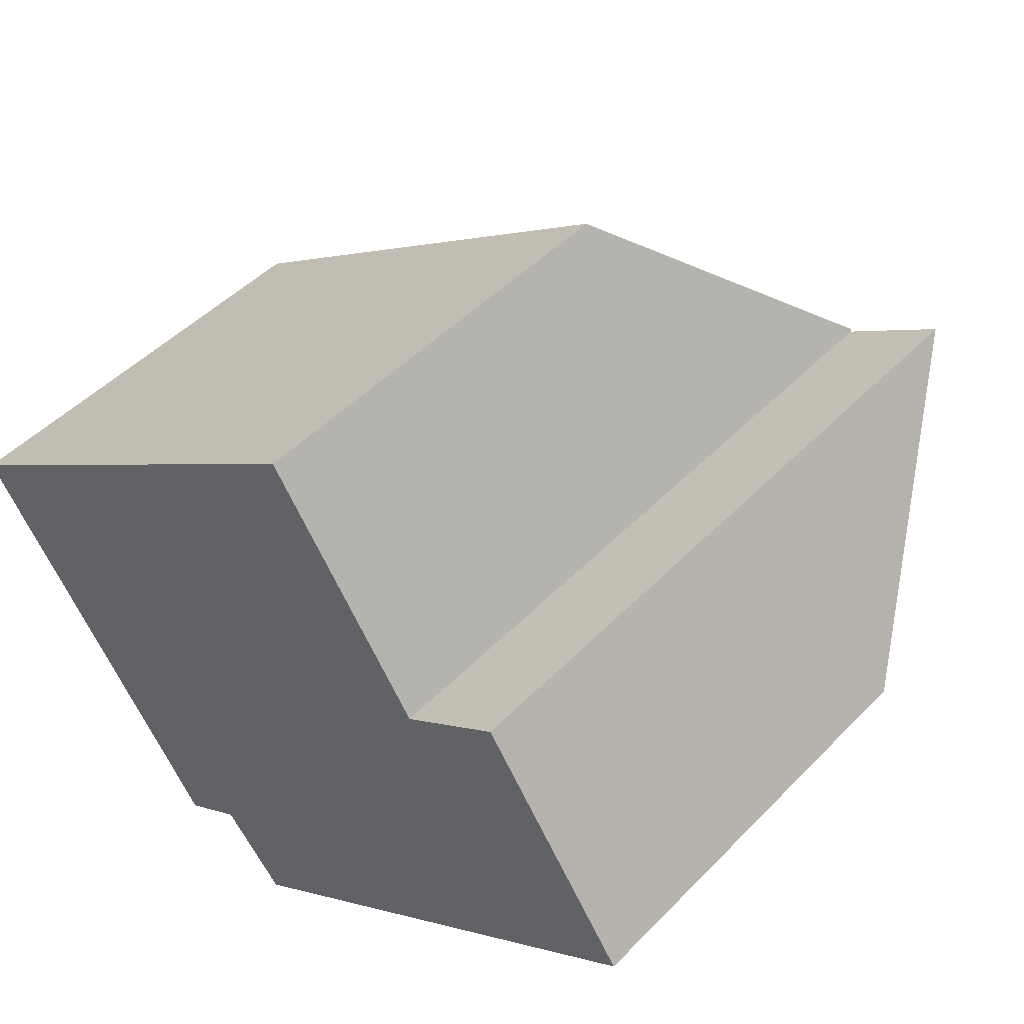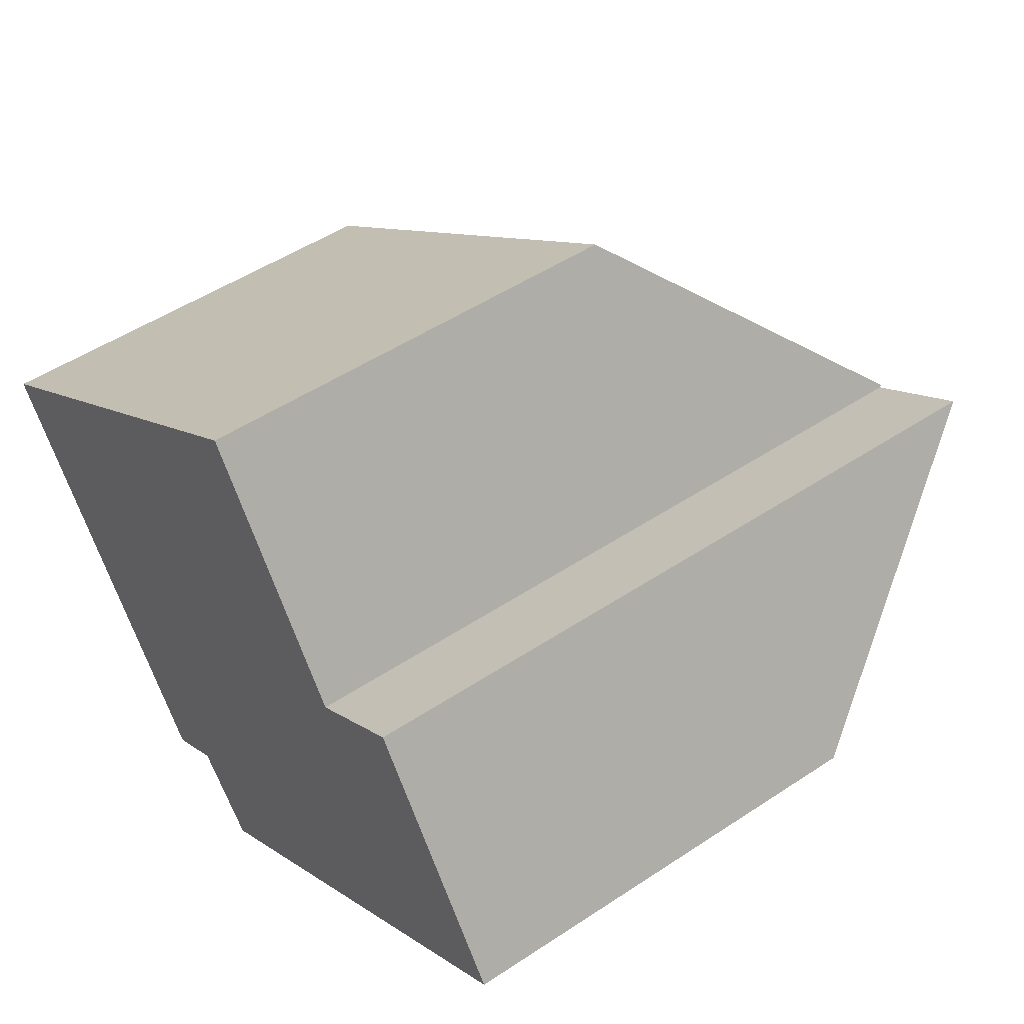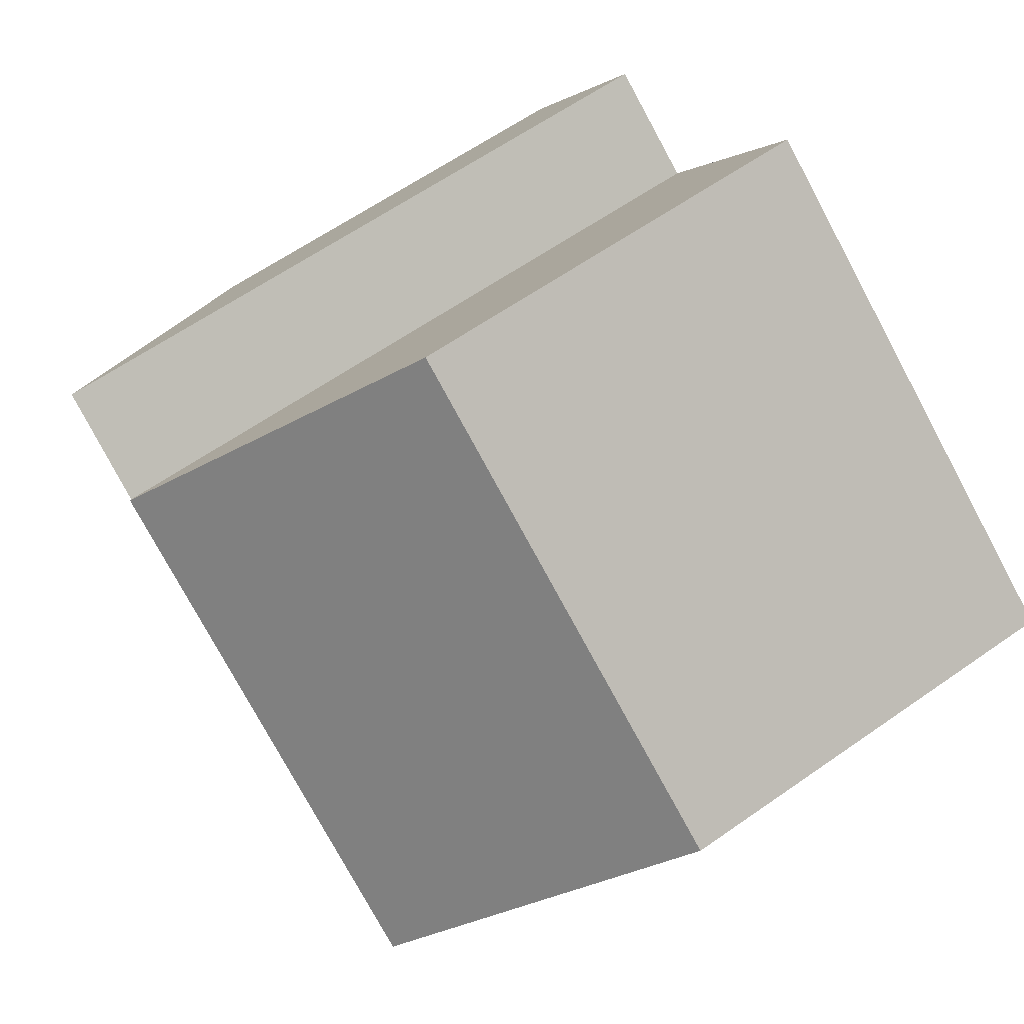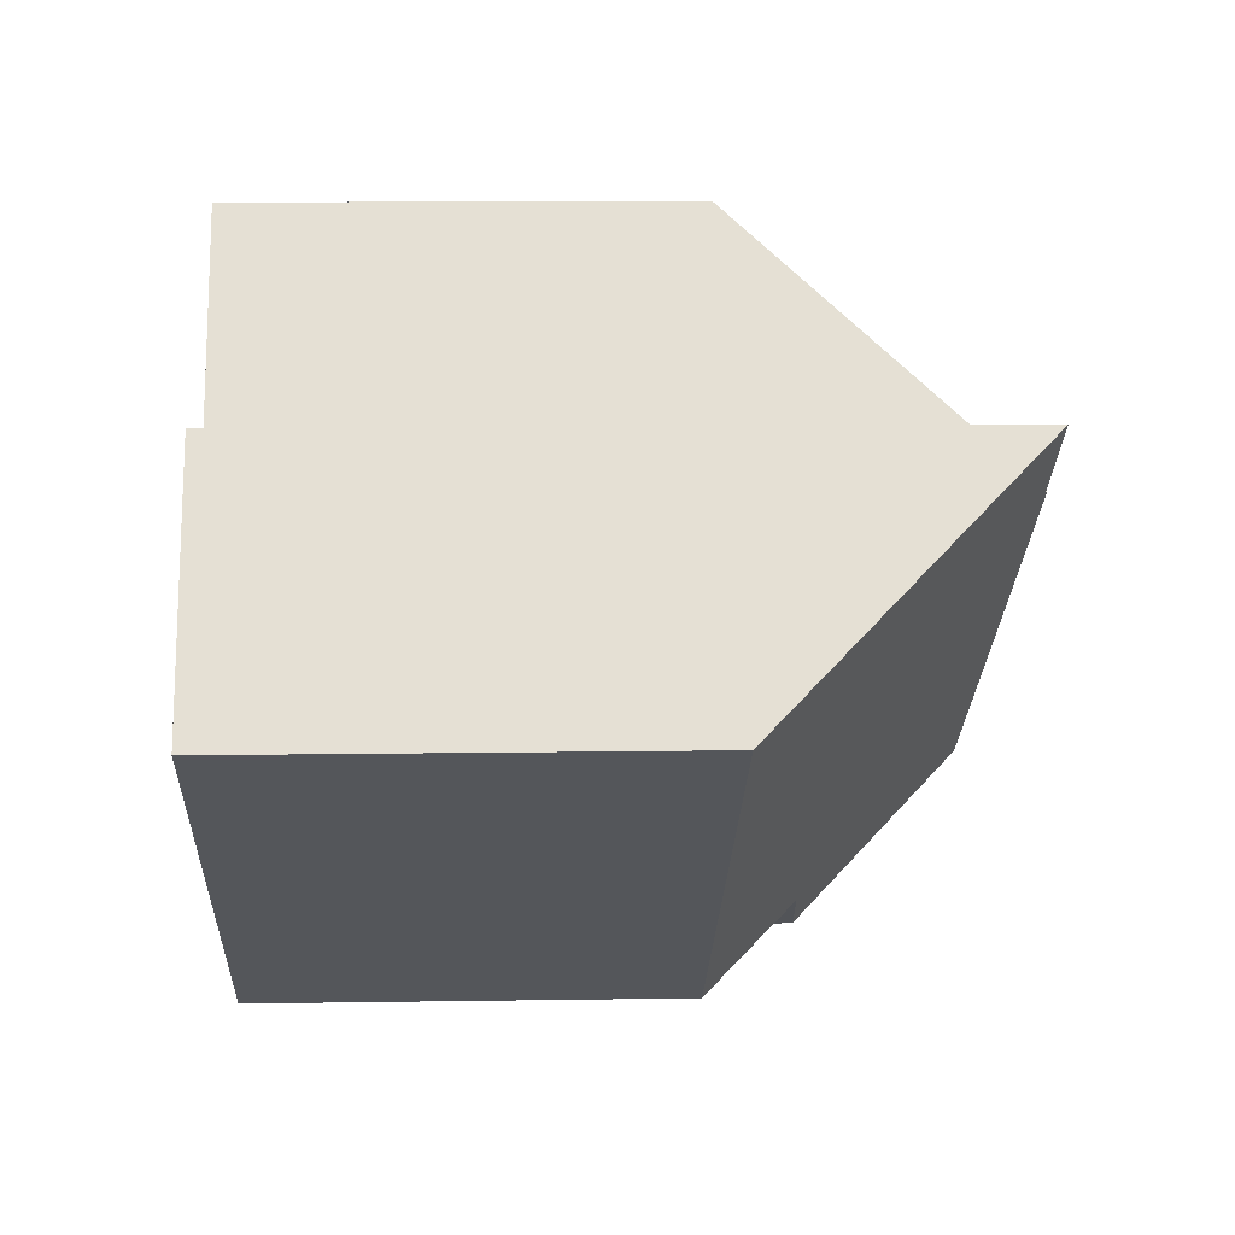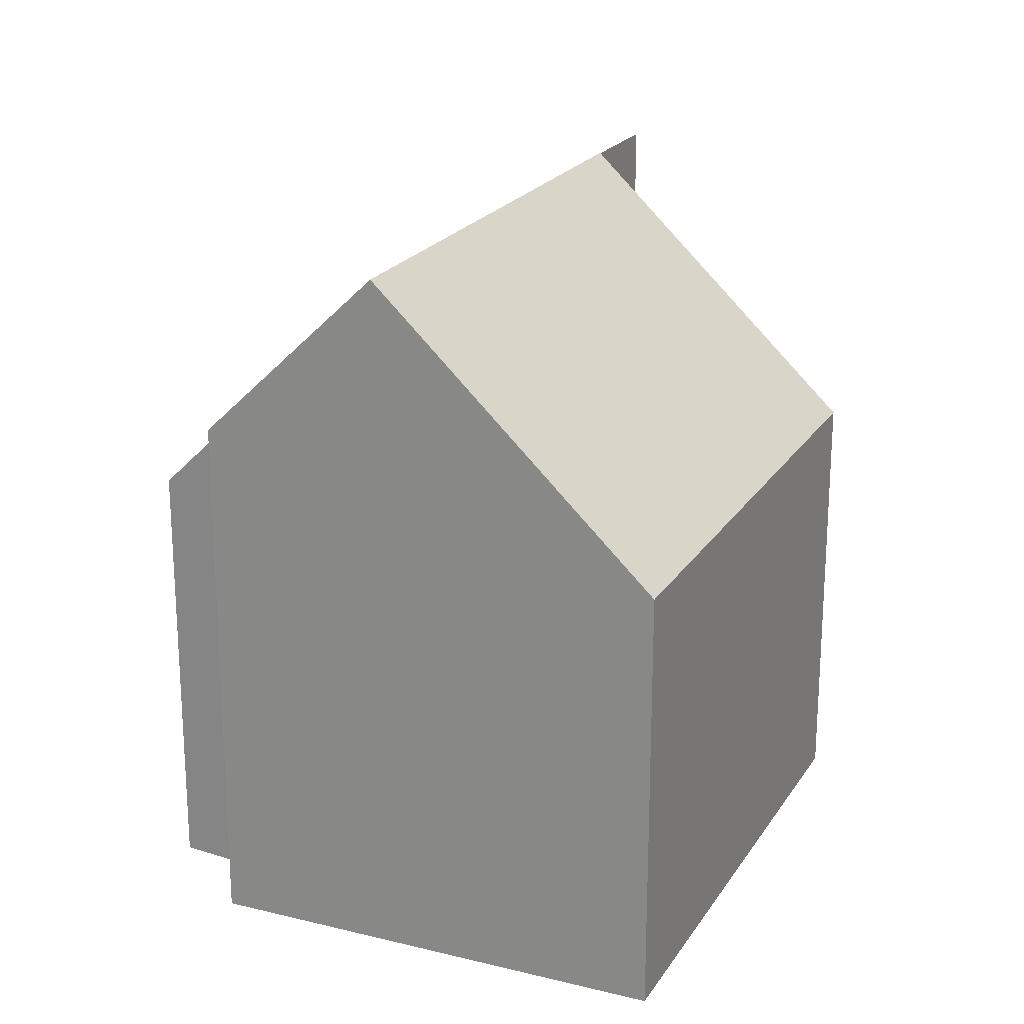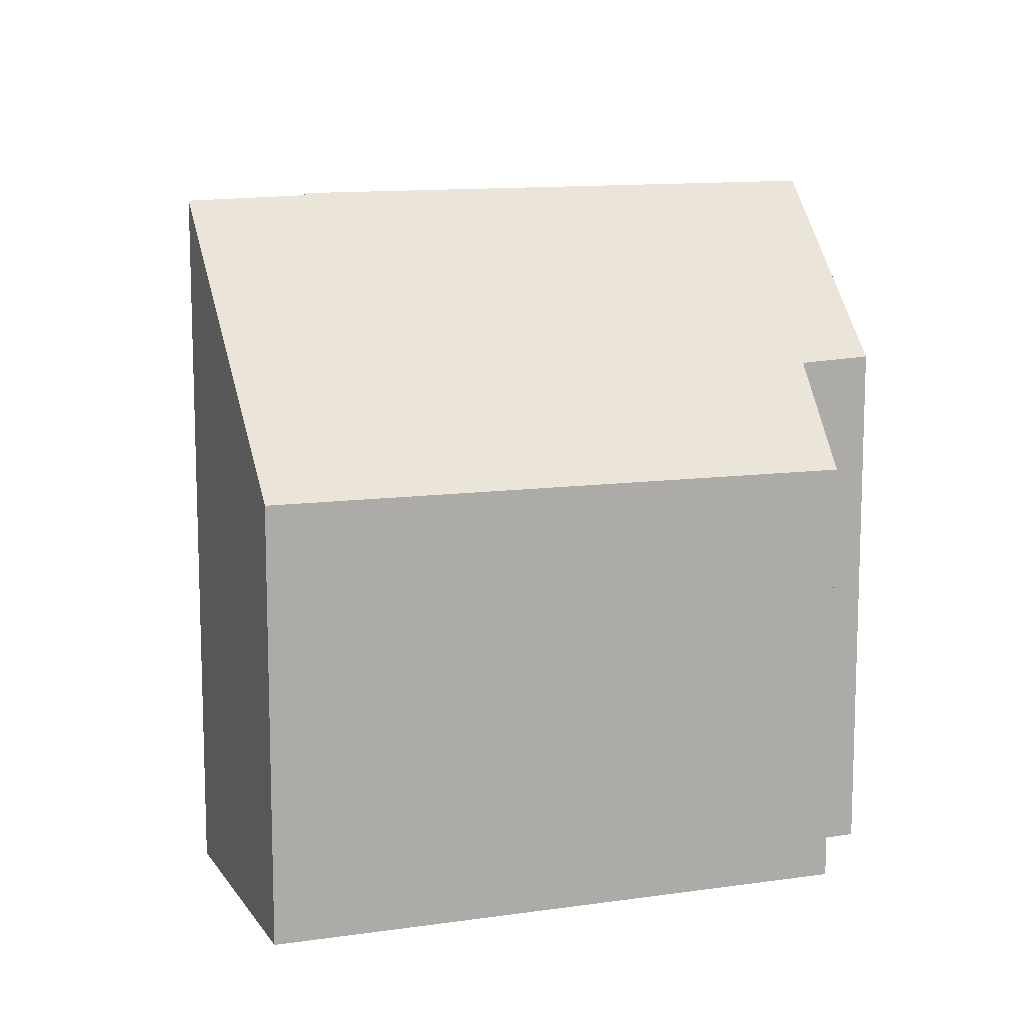
<metadata>
{"format":"obj","ext":"obj","renderer":"f3d","projection":"perspective","resolution":1024,"background":"white","views":[{"elev":47.6,"azim":41.3,"up":"+Z"},{"elev":49.9,"azim":53.8,"up":"+Z"},{"elev":62.8,"azim":-125.3,"up":"+Z"},{"elev":9.7,"azim":87.6,"up":"+Z"},{"elev":21.7,"azim":-100.9,"up":"+Y"},{"elev":11.9,"azim":125.5,"up":"+Y"}]}
</metadata>
<code>
v  2.69 11.82 -3.947
v  5.459 8.871 -5.77
v  4.4 8.918 -6.455
v  14.65 7.322 -1.287
v  6.534 7.275 -7.056
v  10.37 11.79 1.417
v  10.36 11.82 1.445
v  12.08 11.75 2.569
v  0 7.255 4.442e-16
v  7.748 7.287 5.409
v  4.4 3.953e-16 -6.455
v  0 0 0
v  2.69 2.417e-16 -3.947
v  5.459 3.533e-16 -5.77
v  6.534 4.321e-16 -7.056
v  7.748 -3.312e-16 5.409
v  10.37 -8.677e-17 1.417
v  12.08 -1.573e-16 2.569
v  10.36 -8.848e-17 1.445
v  14.65 7.881e-17 -1.287
g defaultobject
f 1 2 3
f 2 4 5
f 4 2 1
f 4 1 6
f 6 1 7
f 8 4 6
f 9 7 1
f 7 9 10
f 3 9 1
f 9 3 11
f 9 11 12
f 12 11 13
f 5 14 2
f 14 5 15
f 9 16 10
f 16 9 12
f 17 8 6
f 8 17 18
f 10 6 7
f 6 10 17
f 17 10 16
f 17 16 19
f 18 4 8
f 4 18 20
f 20 5 4
f 5 20 15
f 2 11 3
f 11 2 14
f 18 15 20
f 15 18 17
f 15 17 19
f 15 19 16
f 15 16 14
f 14 16 12
f 14 12 11
f 11 12 13

</code>
